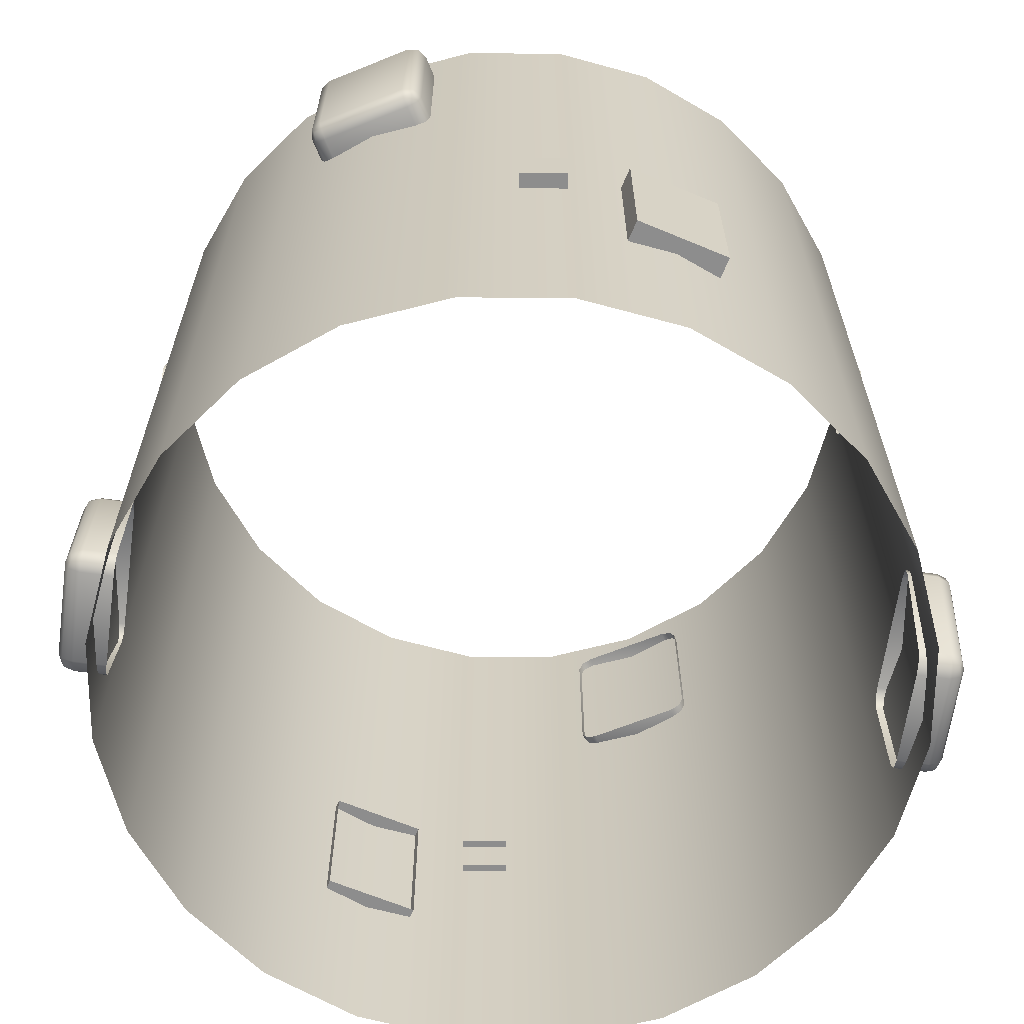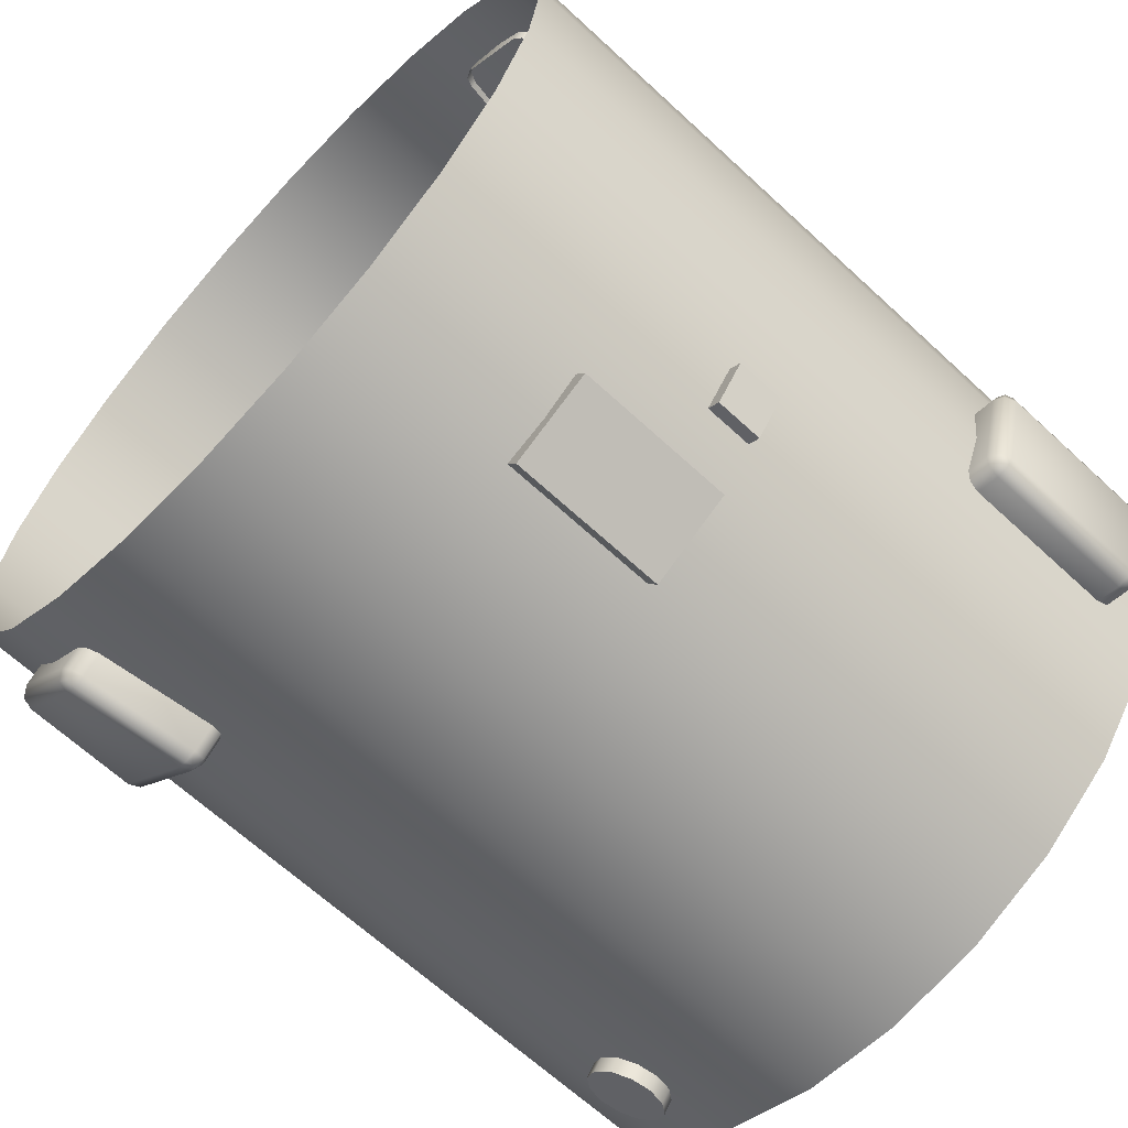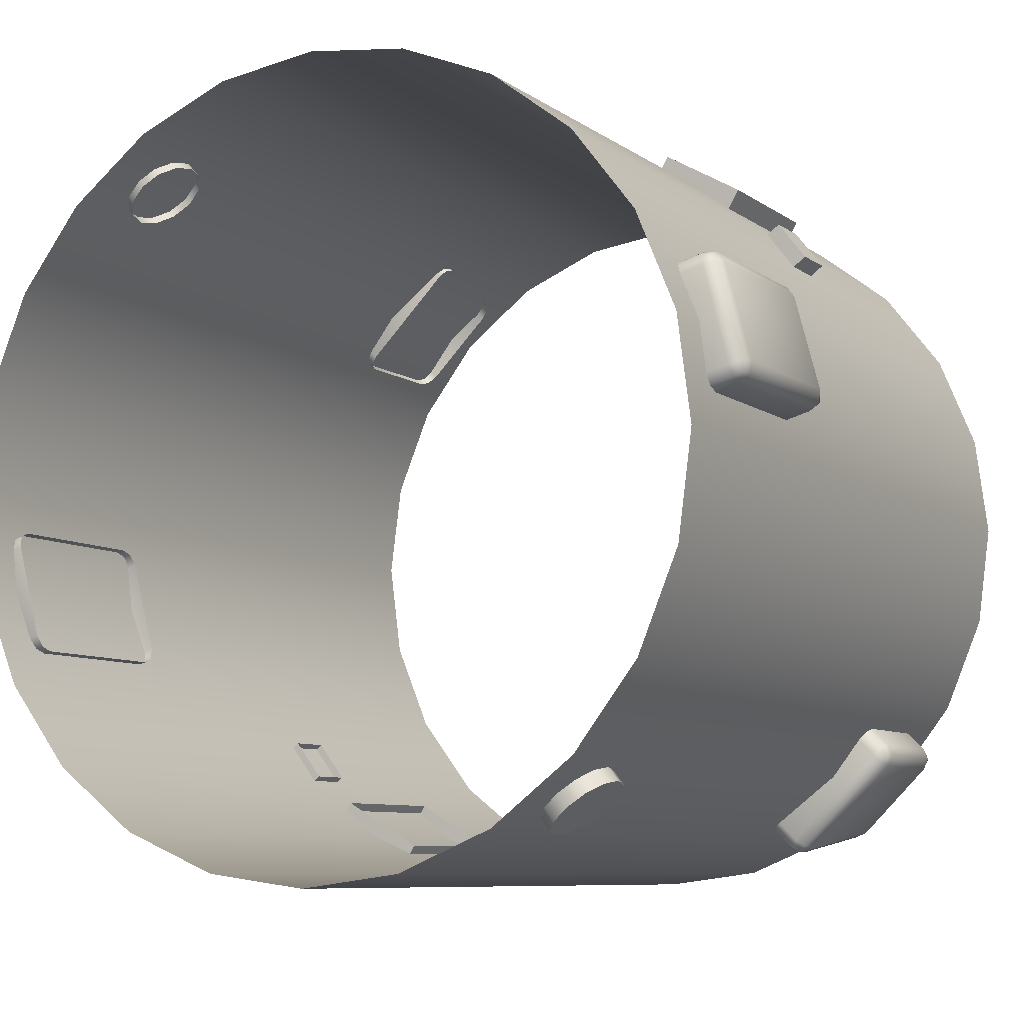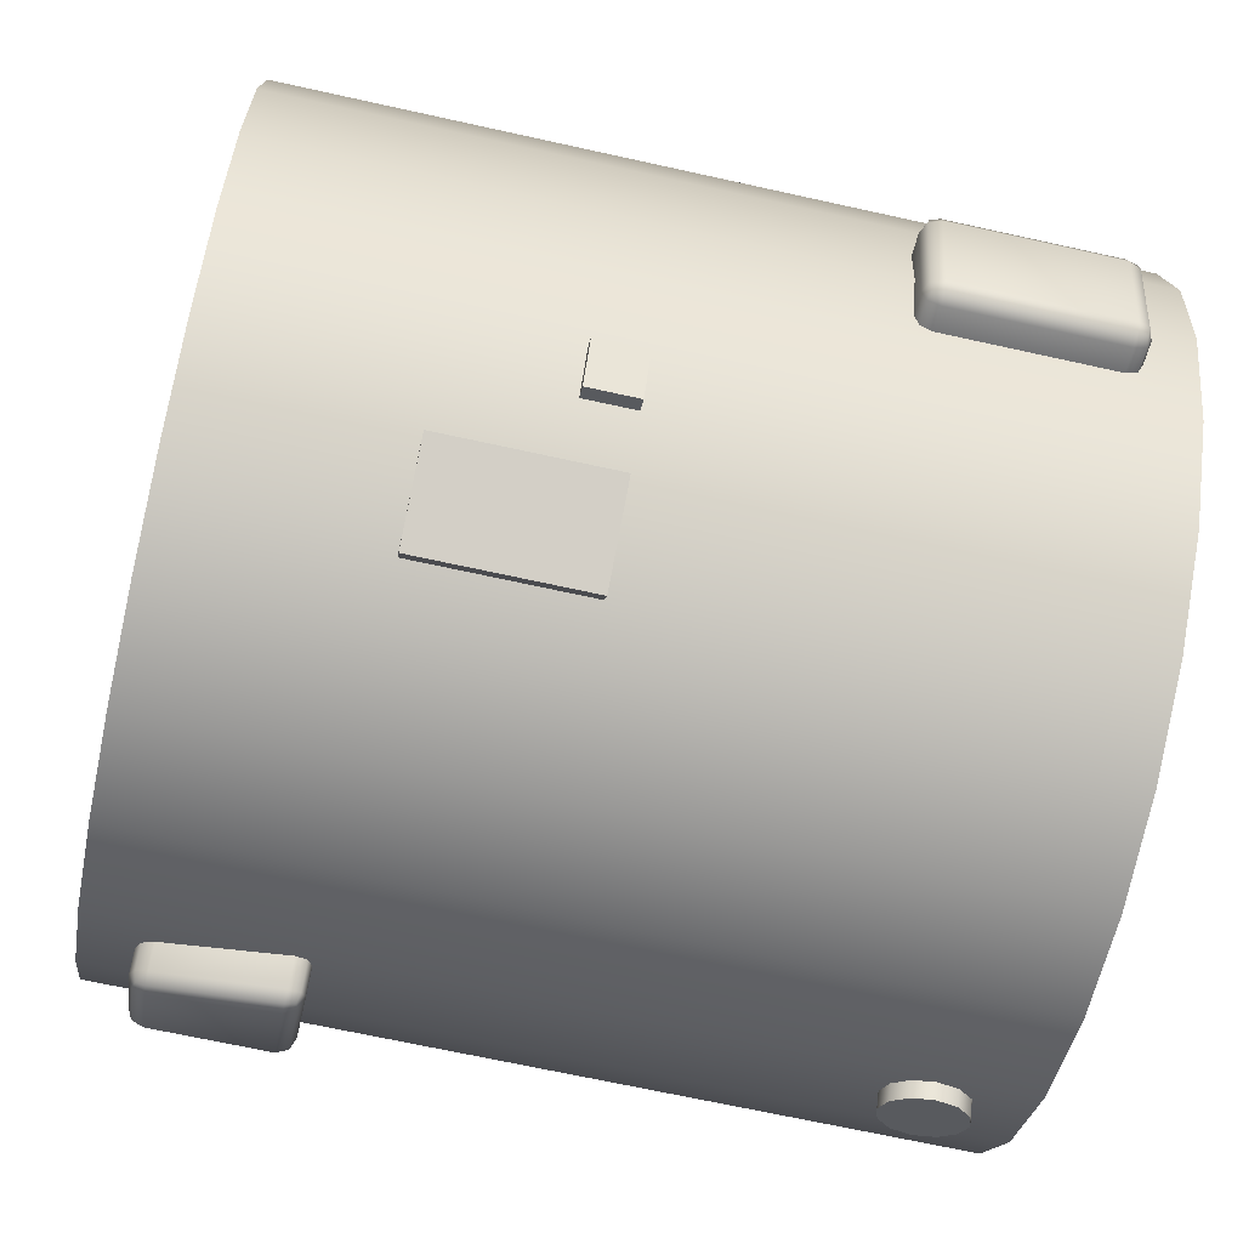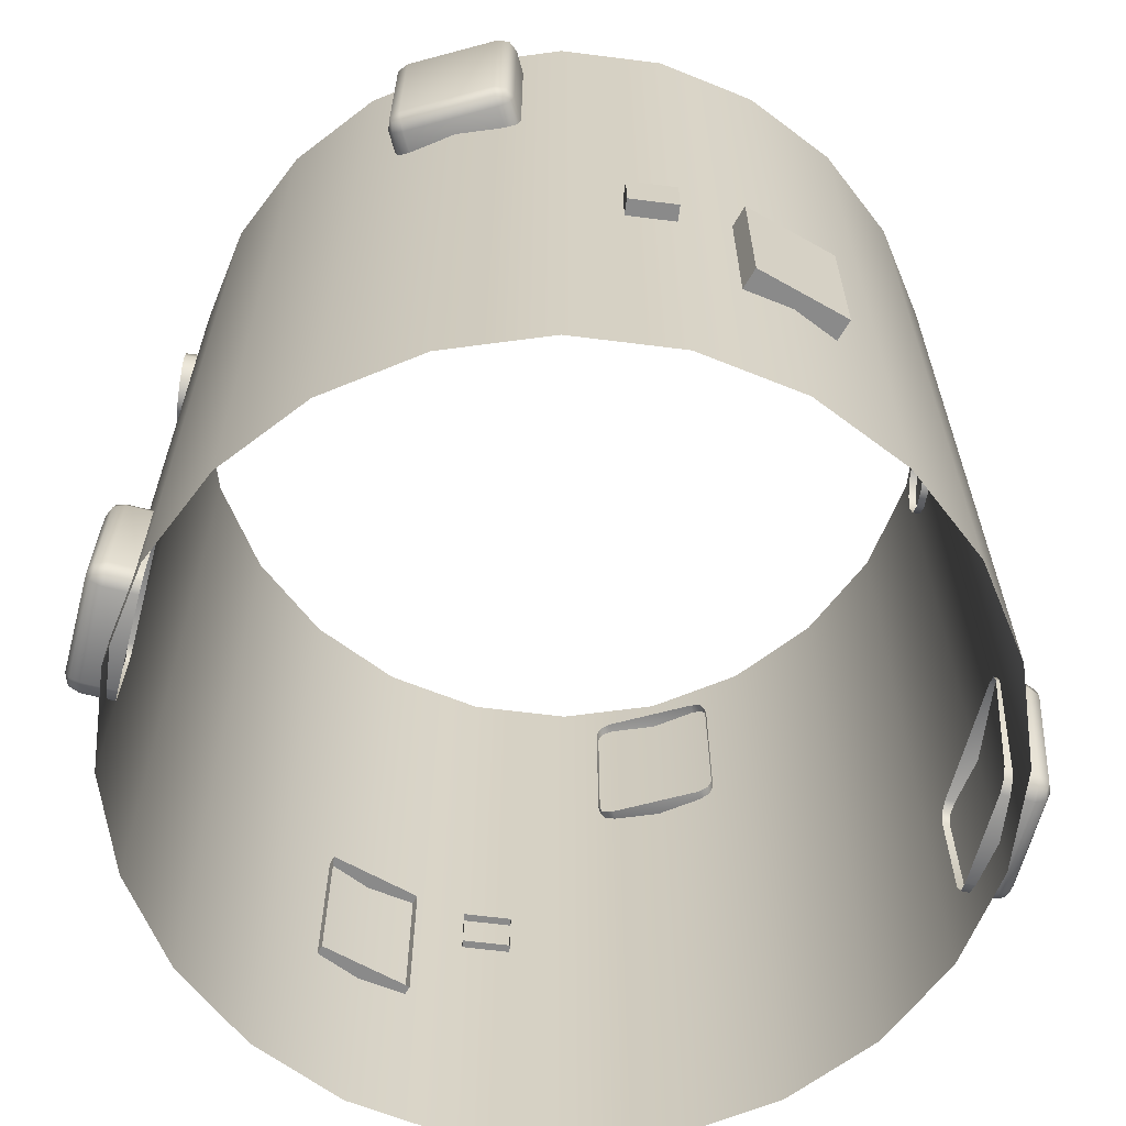
<metadata>
{"format":"obj","ext":"obj","renderer":"f3d","projection":"perspective","resolution":1024,"background":"white","views":[{"elev":-64.6,"azim":-52.9,"up":"+Y"},{"elev":-65.7,"azim":47.1,"up":"+Z"},{"elev":-8.0,"azim":-151.0,"up":"+Z"},{"elev":-68.4,"azim":77.5,"up":"+Z"},{"elev":-63.6,"azim":-59.8,"up":"+Y"}]}
</metadata>
<code>
o 6
v -0.32 0.4875 -0.5197
v -0.3267 0.4562 -0.5146
v -0.3448 0.4334 -0.5007
v -0.3696 0.425 -0.4817
v -0.3944 0.4334 -0.4627
v -0.4126 0.4562 -0.4487
v -0.4192 0.4875 -0.4436
v -0.4126 0.5188 -0.4487
v -0.3944 0.5416 -0.4627
v -0.3696 0.55 -0.4817
v -0.3448 0.5416 -0.5007
v -0.3267 0.5188 -0.5146
v -0.3429 0.4875 -0.5495
v -0.3495 0.4562 -0.5444
v -0.3676 0.4334 -0.5305
v -0.3924 0.425 -0.5114
v -0.4172 0.4334 -0.4924
v -0.4354 0.4562 -0.4785
v -0.442 0.4875 -0.4734
v -0.4354 0.5188 -0.4785
v -0.4172 0.5416 -0.4924
v -0.3924 0.55 -0.5114
v -0.3676 0.5416 -0.5305
v -0.3495 0.5188 -0.5444
v -0.3924 0.4875 -0.5114
v -0.495 -0.525 -0.3536
v -0.4773 -0.55 -0.3712
v -0.4898 -0.5427 -0.3587
v -0.4773 -0.325 -0.3712
v -0.495 -0.35 -0.3536
v -0.4898 -0.3323 -0.3587
v -0.5303 -0.35 -0.4243
v -0.5303 -0.35 -0.3889
v -0.5127 -0.325 -0.4066
v -0.5377 -0.35 -0.4066
v -0.5331 -0.3356 -0.4066
v -0.5252 -0.3323 -0.3941
v -0.5252 -0.3323 -0.4191
v -0.5303 -0.525 -0.4243
v -0.5127 -0.55 -0.4066
v -0.5303 -0.525 -0.3889
v -0.5252 -0.5427 -0.4191
v -0.5331 -0.5394 -0.4066
v -0.5252 -0.5427 -0.3941
v -0.5377 -0.525 -0.4066
v -0.4208 -0.525 -0.5338
v -0.3851 -0.5256 -0.5342
v -0.4066 -0.55 -0.5127
v -0.4029 -0.5253 -0.5413
v -0.405 -0.5396 -0.5346
v -0.3929 -0.543 -0.5263
v -0.4181 -0.5426 -0.5261
v -0.3712 -0.55 -0.4773
v -0.3497 -0.5256 -0.4988
v -0.3576 -0.5429 -0.4909
v -0.322 -0.3494 -0.5265
v -0.3359 -0.325 -0.5127
v -0.3245 -0.3321 -0.524
v -0.3574 -0.3494 -0.5619
v -0.3933 -0.35 -0.5613
v -0.3712 -0.325 -0.548
v -0.3753 -0.3497 -0.5689
v -0.373 -0.3354 -0.5667
v -0.3851 -0.3324 -0.5591
v -0.3597 -0.332 -0.5595
v 0.5601 0.55 -0.2277
v 0.5537 0.525 -0.2519
v 0.5556 0.5427 -0.2448
v 0.6054 0.525 -0.0587
v 0.599 0.55 -0.08285
v 0.6035 0.5427 -0.06577
v 0.6714 0.525 -0.1023
v 0.6473 0.55 -0.09579
v 0.6537 0.525 -0.07164
v 0.6643 0.5427 -0.1004
v 0.6649 0.5394 -0.08558
v 0.6518 0.5427 -0.07871
v 0.6689 0.525 -0.08329
v 0.6326 0.525 -0.2471
v 0.602 0.525 -0.2648
v 0.6084 0.55 -0.2407
v 0.6209 0.525 -0.2623
v 0.6186 0.5394 -0.2584
v 0.6039 0.5427 -0.2578
v 0.6255 0.5427 -0.2453
v 0.6326 0.275 -0.2471
v 0.6084 0.25 -0.2407
v 0.602 0.275 -0.2648
v 0.6255 0.2573 -0.2453
v 0.6186 0.2606 -0.2584
v 0.6039 0.2573 -0.2578
v 0.6209 0.275 -0.2623
v 0.5537 0.275 -0.2519
v 0.5601 0.25 -0.2277
v 0.5556 0.2573 -0.2448
v 0.6714 0.275 -0.1023
v 0.6537 0.275 -0.07164
v 0.6473 0.25 -0.09579
v 0.6689 0.275 -0.08329
v 0.6649 0.2606 -0.08558
v 0.6518 0.2573 -0.07871
v 0.6643 0.2573 -0.1004
v 0.599 0.25 -0.08285
v 0.6054 0.275 -0.0587
v 0.6035 0.2573 -0.06577
v 0.625 0.625 -1.258e-17
v 0.6037 0.625 0.1618
v 0.5413 0.625 0.3125
v 0.4419 0.625 0.4419
v 0.3125 0.625 0.5413
v 0.1618 0.625 0.6037
v -1.377e-17 0.625 0.625
v -0.1618 0.625 0.6037
v -0.3125 0.625 0.5413
v -0.4419 0.625 0.4419
v -0.5413 0.625 0.3125
v -0.6037 0.625 0.1618
v -0.625 0.625 6.396e-17
v -0.6037 0.625 -0.1618
v -0.5413 0.625 -0.3125
v -0.4419 0.625 -0.4419
v -0.3125 0.625 -0.5413
v -0.1618 0.625 -0.6037
v -1.669e-16 0.625 -0.625
v 0.1618 0.625 -0.6037
v 0.3125 0.625 -0.5413
v 0.4419 0.625 -0.4419
v 0.5413 0.625 -0.3125
v 0.6037 0.625 -0.1618
v 0.625 -0.625 -1.258e-17
v 0.6037 -0.625 0.1618
v 0.5413 -0.625 0.3125
v 0.4419 -0.625 0.4419
v 0.3125 -0.625 0.5413
v 0.1618 -0.625 0.6037
v -1.377e-17 -0.625 0.625
v -0.1618 -0.625 0.6037
v -0.3125 -0.625 0.5413
v -0.4419 -0.625 0.4419
v -0.5413 -0.625 0.3125
v -0.6037 -0.625 0.1618
v -0.625 -0.625 6.396e-17
v -0.6037 -0.625 -0.1618
v -0.5413 -0.625 -0.3125
v -0.4419 -0.625 -0.4419
v -0.3125 -0.625 -0.5413
v -0.1618 -0.625 -0.6037
v -1.669e-16 -0.625 -0.625
v 0.1618 -0.625 -0.6037
v 0.3125 -0.625 -0.5413
v 0.4419 -0.625 -0.4419
v 0.5413 -0.625 -0.3125
v 0.6037 -0.625 -0.1618
v 0.6037 0 -0.1618
v 0.5413 0 -0.3125
v 0.4419 0 -0.4419
v 0.3125 0 -0.5413
v 0.1618 0 -0.6037
v -1.669e-16 0 -0.625
v -0.1618 0 -0.6037
v -0.3125 0 -0.5413
v -0.4419 0 -0.4419
v -0.5413 0 -0.3125
v -0.6037 0 -0.1618
v -0.625 0 6.396e-17
v -0.6037 0 0.1618
v -0.5413 0 0.3125
v -0.4419 0 0.4419
v -0.3125 0 0.5413
v -0.1618 0 0.6037
v -1.377e-17 0 0.625
v 0.1618 0 0.6037
v 0.3125 0 0.5413
v 0.4419 0 0.4419
v 0.5413 0 0.3125
v 0.6037 0 0.1618
v 0.625 0 -1.258e-17
v 0.32 0.4875 0.5197
v 0.3267 0.4562 0.5146
v 0.3448 0.4334 0.5007
v 0.3696 0.425 0.4817
v 0.3944 0.4334 0.4627
v 0.4126 0.4562 0.4487
v 0.4192 0.4875 0.4436
v 0.4126 0.5188 0.4487
v 0.3944 0.5416 0.4627
v 0.3696 0.55 0.4817
v 0.3448 0.5416 0.5007
v 0.3267 0.5188 0.5146
v 0.3429 0.4875 0.5495
v 0.3495 0.4562 0.5444
v 0.3676 0.4334 0.5305
v 0.3924 0.425 0.5114
v 0.4172 0.4334 0.4924
v 0.4354 0.4562 0.4785
v 0.442 0.4875 0.4734
v 0.4354 0.5188 0.4785
v 0.4172 0.5416 0.4924
v 0.3924 0.55 0.5114
v 0.3676 0.5416 0.5305
v 0.3495 0.5188 0.5444
v 0.3924 0.4875 0.5114
v 0.495 -0.525 0.3536
v 0.4773 -0.55 0.3712
v 0.4898 -0.5427 0.3587
v 0.4773 -0.325 0.3712
v 0.495 -0.35 0.3536
v 0.4898 -0.3323 0.3587
v 0.5303 -0.35 0.4243
v 0.5303 -0.35 0.3889
v 0.5127 -0.325 0.4066
v 0.5377 -0.35 0.4066
v 0.5331 -0.3356 0.4066
v 0.5252 -0.3323 0.3941
v 0.5252 -0.3323 0.4191
v 0.5303 -0.525 0.4243
v 0.5127 -0.55 0.4066
v 0.5303 -0.525 0.3889
v 0.5252 -0.5427 0.4191
v 0.5331 -0.5394 0.4066
v 0.5252 -0.5427 0.3941
v 0.5377 -0.525 0.4066
v 0.4208 -0.525 0.5338
v 0.3851 -0.5256 0.5342
v 0.4066 -0.55 0.5127
v 0.4029 -0.5253 0.5413
v 0.405 -0.5396 0.5346
v 0.3929 -0.543 0.5263
v 0.4181 -0.5426 0.5261
v 0.3712 -0.55 0.4773
v 0.3497 -0.5256 0.4988
v 0.3576 -0.5429 0.4909
v 0.322 -0.3494 0.5265
v 0.3359 -0.325 0.5127
v 0.3245 -0.3321 0.524
v 0.3574 -0.3494 0.5619
v 0.3933 -0.35 0.5613
v 0.3712 -0.325 0.548
v 0.3753 -0.3497 0.5689
v 0.373 -0.3354 0.5667
v 0.3851 -0.3324 0.5591
v 0.3597 -0.332 0.5595
v -0.5601 0.55 0.2277
v -0.5537 0.525 0.2519
v -0.5556 0.5427 0.2448
v -0.6054 0.525 0.0587
v -0.599 0.55 0.08285
v -0.6035 0.5427 0.06577
v -0.6714 0.525 0.1023
v -0.6473 0.55 0.09579
v -0.6537 0.525 0.07164
v -0.6643 0.5427 0.1004
v -0.6649 0.5394 0.08558
v -0.6518 0.5427 0.07871
v -0.6689 0.525 0.08329
v -0.6326 0.525 0.2471
v -0.602 0.525 0.2648
v -0.6084 0.55 0.2407
v -0.6209 0.525 0.2623
v -0.6186 0.5394 0.2584
v -0.6039 0.5427 0.2578
v -0.6255 0.5427 0.2453
v -0.6326 0.275 0.2471
v -0.6084 0.25 0.2407
v -0.602 0.275 0.2648
v -0.6255 0.2573 0.2453
v -0.6186 0.2606 0.2584
v -0.6039 0.2573 0.2578
v -0.6209 0.275 0.2623
v -0.5537 0.275 0.2519
v -0.5601 0.25 0.2277
v -0.5556 0.2573 0.2448
v -0.6714 0.275 0.1023
v -0.6537 0.275 0.07164
v -0.6473 0.25 0.09579
v -0.6689 0.275 0.08329
v -0.6649 0.2606 0.08558
v -0.6518 0.2573 0.07871
v -0.6643 0.2573 0.1004
v -0.599 0.25 0.08285
v -0.6054 0.275 0.0587
v -0.6035 0.2573 0.06577
v -0.4618 -0.15 0.4572
v -0.432 -0.15 0.4343
v -0.4618 -0.075 0.4572
v -0.432 -0.075 0.4343
v -0.5074 -0.15 0.3977
v -0.4777 -0.15 0.3748
v -0.5074 -0.075 0.3977
v -0.4777 -0.075 0.3748
v 0.4618 -0.15 -0.4572
v 0.432 -0.15 -0.4343
v 0.4618 -0.075 -0.4572
v 0.432 -0.075 -0.4343
v 0.5074 -0.15 -0.3977
v 0.4777 -0.15 -0.3748
v 0.5074 -0.075 -0.3977
v 0.4777 -0.075 -0.3748
v -0.26 -0.325 0.6004
v -0.235 -0.325 0.5571
v -0.26 -0.075 0.6004
v -0.235 -0.075 0.5571
v -0.39 -0.325 0.5254
v -0.365 -0.325 0.4821
v -0.39 -0.075 0.5254
v -0.365 -0.075 0.4821
v 0.26 -0.325 -0.6004
v 0.235 -0.325 -0.5571
v 0.26 -0.075 -0.6004
v 0.235 -0.075 -0.5571
v 0.39 -0.325 -0.5254
v 0.365 -0.325 -0.4821
v 0.39 -0.075 -0.5254
v 0.365 -0.075 -0.4821
g 6_6_auv
f 13 25 24
f 14 25 13
f 15 25 14
f 16 25 15
f 17 25 16
f 18 25 17
f 19 25 18
f 20 25 19
f 21 25 20
f 22 25 21
f 23 25 22
f 24 25 23
f 26 41 44 28
f 28 44 40 27
f 29 34 37 31
f 29 57 61 34
f 30 33 41 26
f 31 37 33 30
f 32 39 45 35
f 32 60 46 39
f 33 37 36 35
f 34 38 36 37
f 34 61 64 38
f 35 36 38 32
f 35 45 41 33
f 38 64 60 32
f 39 46 52 42
f 40 44 43 42
f 40 48 53 27
f 41 45 43 44
f 42 43 45 39
f 42 52 48 40
f 46 60 62 49
f 47 51 50 49
f 47 54 55 51
f 47 59 56 54
f 48 52 50 51
f 49 50 52 46
f 49 62 59 47
f 51 55 53 48
f 56 59 65 58
f 58 65 61 57
f 60 64 63 62
f 61 65 63 64
f 62 63 65 59
f 66 81 84 68
f 68 84 80 67
f 69 74 77 71
f 69 104 97 74
f 70 73 81 66
f 71 77 73 70
f 72 79 85 75
f 72 96 86 79
f 73 77 76 75
f 74 78 76 77
f 74 97 99 78
f 75 76 78 72
f 75 85 81 73
f 78 99 96 72
f 79 86 92 82
f 80 84 83 82
f 80 88 93 67
f 81 85 83 84
f 82 83 85 79
f 82 92 88 80
f 86 96 102 89
f 87 91 90 89
f 87 94 95 91
f 87 98 103 94
f 88 92 90 91
f 89 90 92 86
f 89 102 98 87
f 91 95 93 88
f 97 101 100 99
f 97 104 105 101
f 98 102 100 101
f 99 100 102 96
f 101 105 103 98
f 190 202 201
f 191 202 190
f 192 202 191
f 193 202 192
f 194 202 193
f 195 202 194
f 196 202 195
f 197 202 196
f 198 202 197
f 199 202 198
f 200 202 199
f 201 202 200
f 203 218 221 205
f 205 221 217 204
f 206 211 214 208
f 206 234 238 211
f 207 210 218 203
f 208 214 210 207
f 209 216 222 212
f 209 237 223 216
f 210 214 213 212
f 211 215 213 214
f 211 238 241 215
f 212 213 215 209
f 212 222 218 210
f 215 241 237 209
f 216 223 229 219
f 217 221 220 219
f 217 225 230 204
f 218 222 220 221
f 219 220 222 216
f 219 229 225 217
f 223 237 239 226
f 224 228 227 226
f 224 231 232 228
f 224 236 233 231
f 225 229 227 228
f 226 227 229 223
f 226 239 236 224
f 228 232 230 225
f 233 236 242 235
f 235 242 238 234
f 237 241 240 239
f 238 242 240 241
f 239 240 242 236
f 243 258 261 245
f 245 261 257 244
f 246 251 254 248
f 246 281 274 251
f 247 250 258 243
f 248 254 250 247
f 249 256 262 252
f 249 273 263 256
f 250 254 253 252
f 251 255 253 254
f 251 274 276 255
f 252 253 255 249
f 252 262 258 250
f 255 276 273 249
f 256 263 269 259
f 257 261 260 259
f 257 265 270 244
f 258 262 260 261
f 259 260 262 256
f 259 269 265 257
f 263 273 279 266
f 264 268 267 266
f 264 271 272 268
f 264 275 280 271
f 265 269 267 268
f 266 267 269 263
f 266 279 275 264
f 268 272 270 265
f 274 278 277 276
f 274 281 282 278
f 275 279 277 278
f 276 277 279 273
f 278 282 280 275
f 283 287 288 284
f 286 290 289 285
f 293 297 295 291
f 300 302 301 299
f 303 305 306 304
f 307 311 312 308
f 310 314 313 309
f 1 13 24 12
f 2 14 13 1
f 3 15 14 2
f 4 16 15 3
f 5 17 16 4
f 6 18 17 5
f 7 19 18 6
f 8 20 19 7
f 9 21 20 8
f 10 22 21 9
f 11 23 22 10
f 12 24 23 11
f 106 177 154 129
f 107 176 177 106
f 108 175 176 107
f 109 174 175 108
f 110 173 174 109
f 111 172 173 110
f 112 171 172 111
f 113 170 171 112
f 114 169 170 113
f 115 168 169 114
f 116 167 168 115
f 117 166 167 116
f 118 165 166 117
f 119 164 165 118
f 120 163 164 119
f 121 162 163 120
f 122 161 162 121
f 123 160 161 122
f 124 159 160 123
f 125 158 159 124
f 126 157 158 125
f 127 156 157 126
f 128 155 156 127
f 129 154 155 128
f 130 177 176 131
f 131 176 175 132
f 132 175 174 133
f 133 174 173 134
f 134 173 172 135
f 135 172 171 136
f 136 171 170 137
f 137 170 169 138
f 138 169 168 139
f 139 168 167 140
f 140 167 166 141
f 141 166 165 142
f 142 165 164 143
f 143 164 163 144
f 144 163 162 145
f 145 162 161 146
f 146 161 160 147
f 147 160 159 148
f 148 159 158 149
f 149 158 157 150
f 150 157 156 151
f 151 156 155 152
f 152 155 154 153
f 153 154 177 130
f 178 190 201 189
f 179 191 190 178
f 180 192 191 179
f 181 193 192 180
f 182 194 193 181
f 183 195 194 182
f 184 196 195 183
f 185 197 196 184
f 186 198 197 185
f 187 199 198 186
f 188 200 199 187
f 189 201 200 188
f 284 286 285 283
f 287 289 290 288
f 291 295 296 292
f 294 298 297 293
f 299 303 304 300
f 302 306 305 301
f 309 313 311 307
f 285 289 287 283
f 292 294 293 291
f 295 297 298 296
f 301 305 303 299
f 308 310 309 307
f 311 313 314 312

</code>
